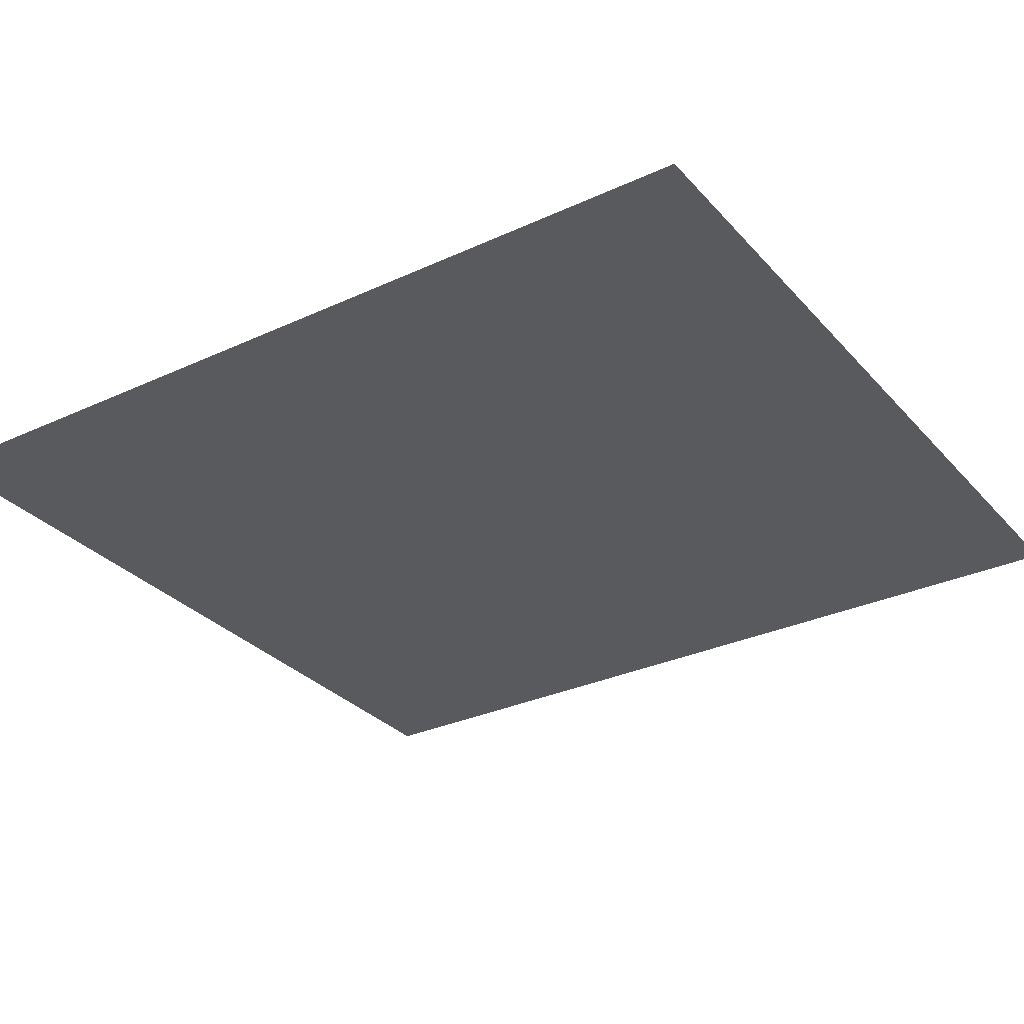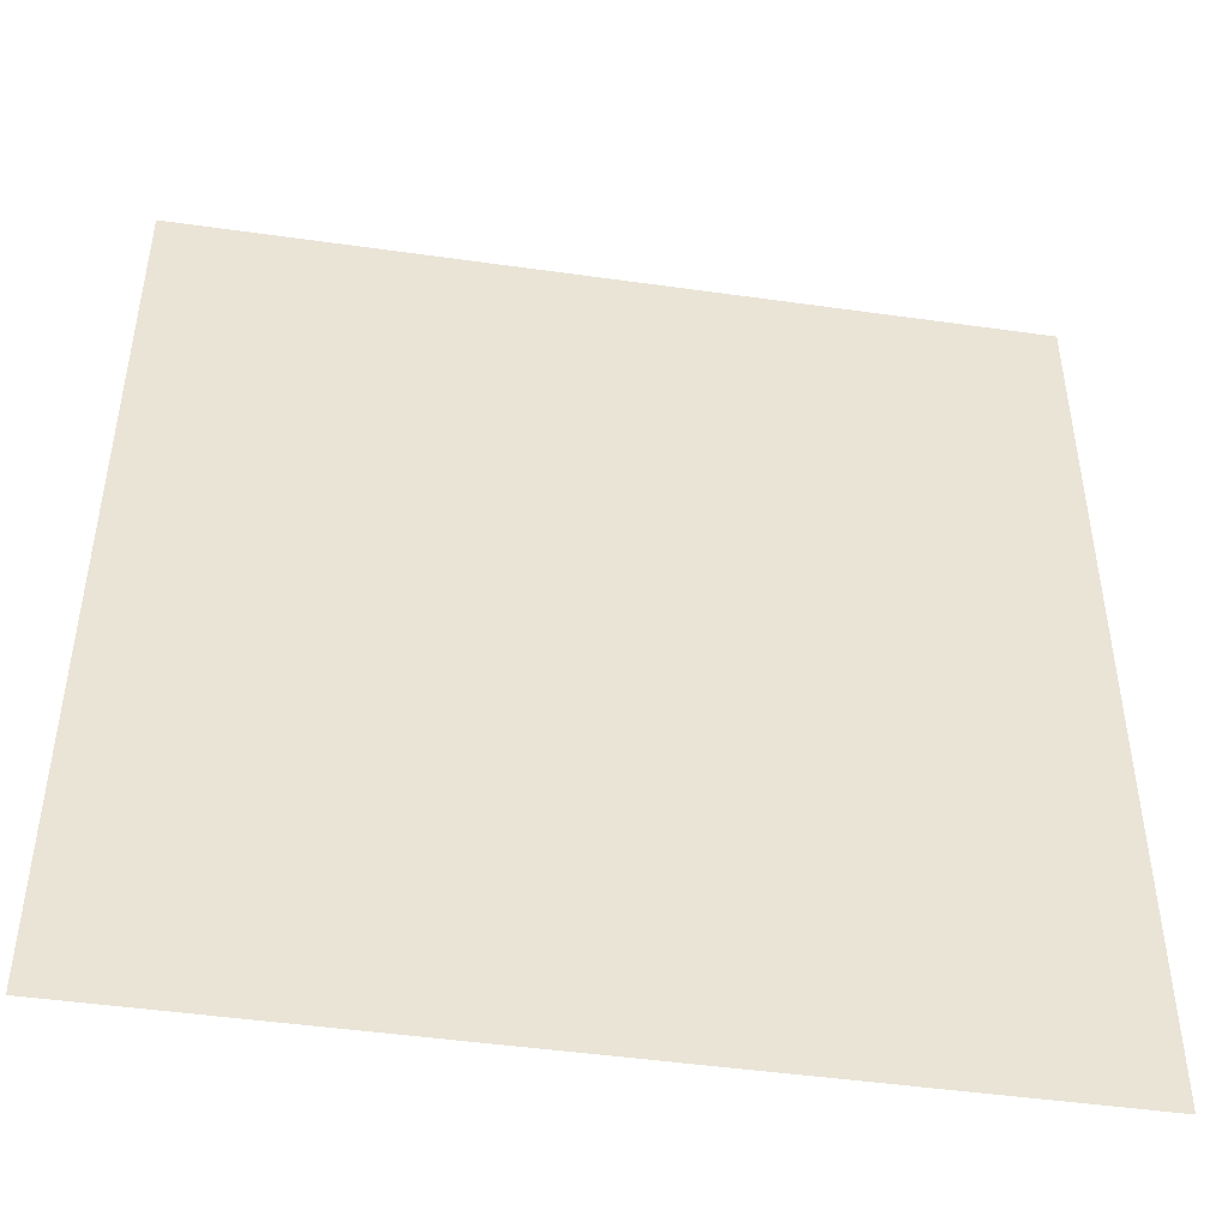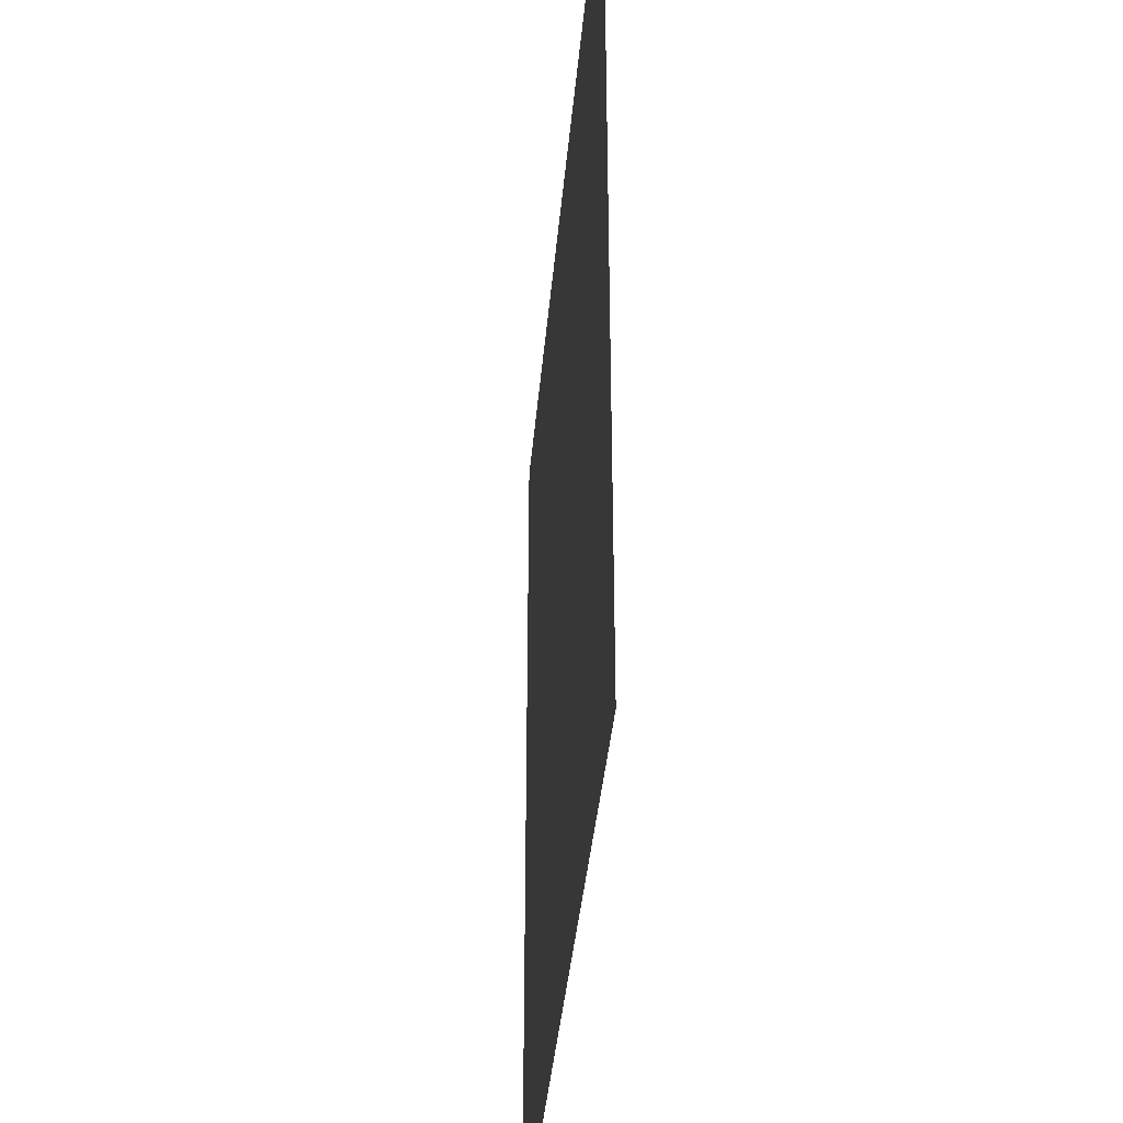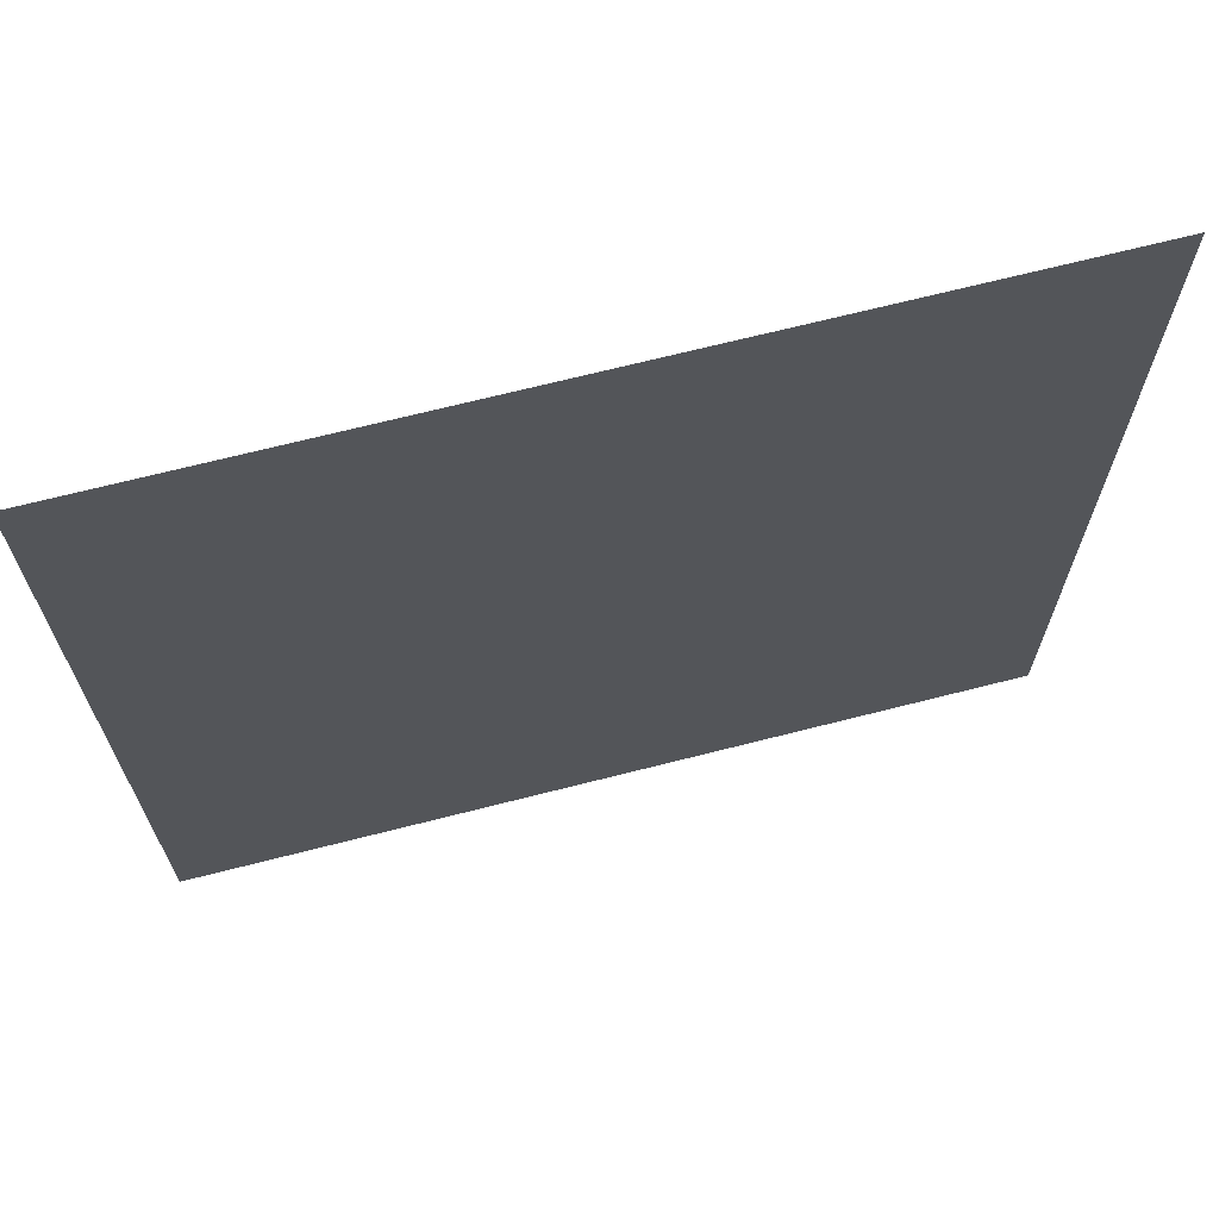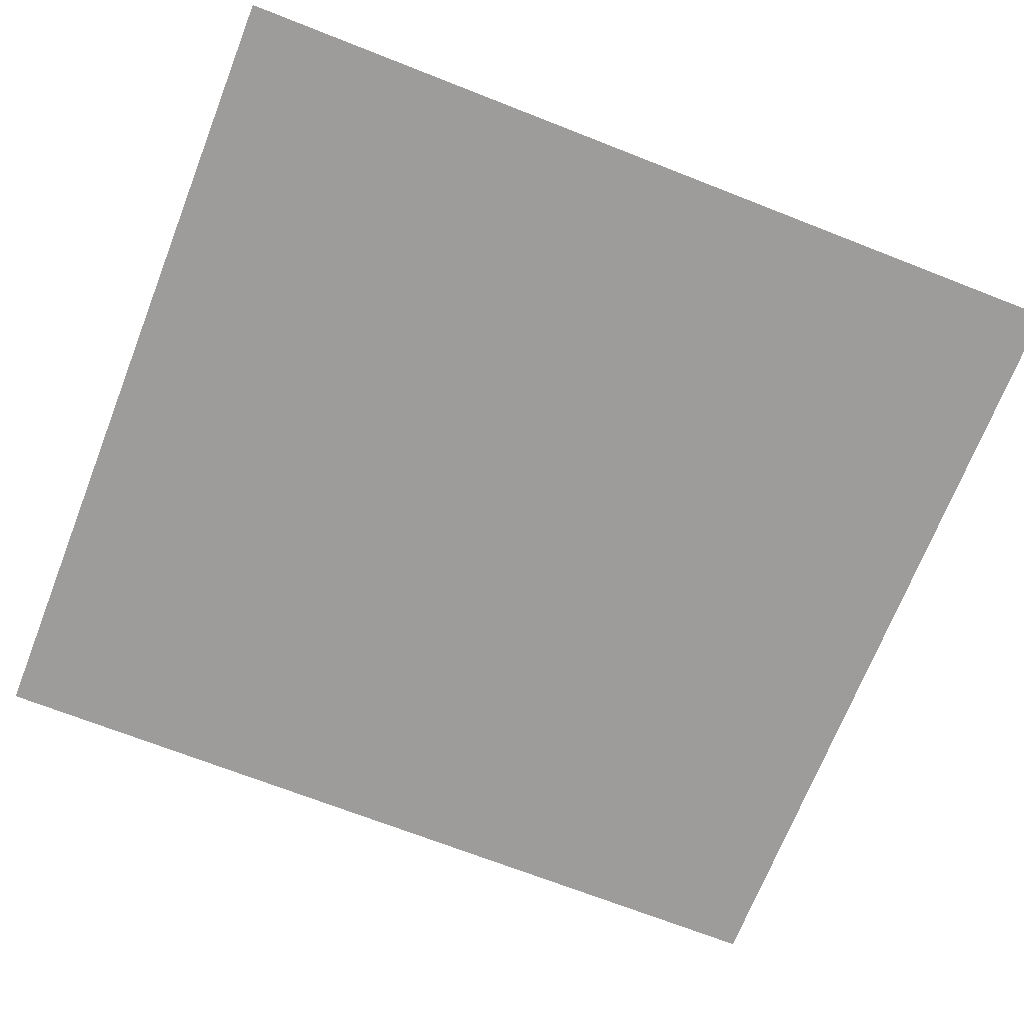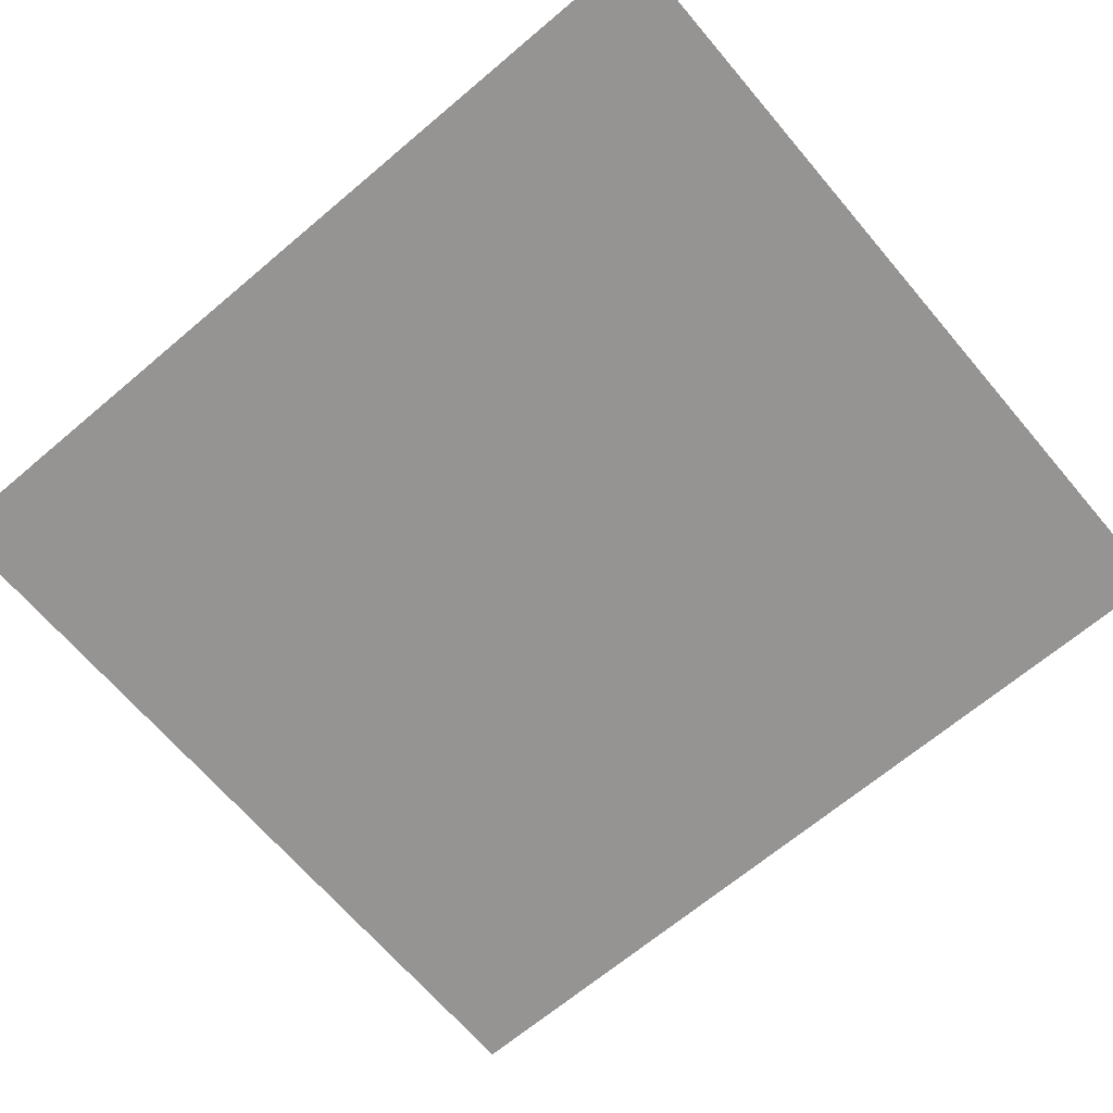
<metadata>
{"format":"obj","ext":"obj","renderer":"f3d","projection":"perspective","resolution":1024,"background":"white","views":[{"elev":-30.6,"azim":123.7,"up":"+Z"},{"elev":-46.9,"azim":170.9,"up":"+Y"},{"elev":-38.1,"azim":85.1,"up":"+Y"},{"elev":69.1,"azim":-14.3,"up":"+Y"},{"elev":-70.0,"azim":68.6,"up":"+Z"},{"elev":-67.1,"azim":-49.7,"up":"+Z"}]}
</metadata>
<code>
o pandora's_lab_branding_v3.001
v 0.6492 5.096 5.201
v 0.6492 6.061 5.201
v -0.2487 5.096 5.201
v -0.2487 6.061 5.201
f 1 2 4 3

</code>
